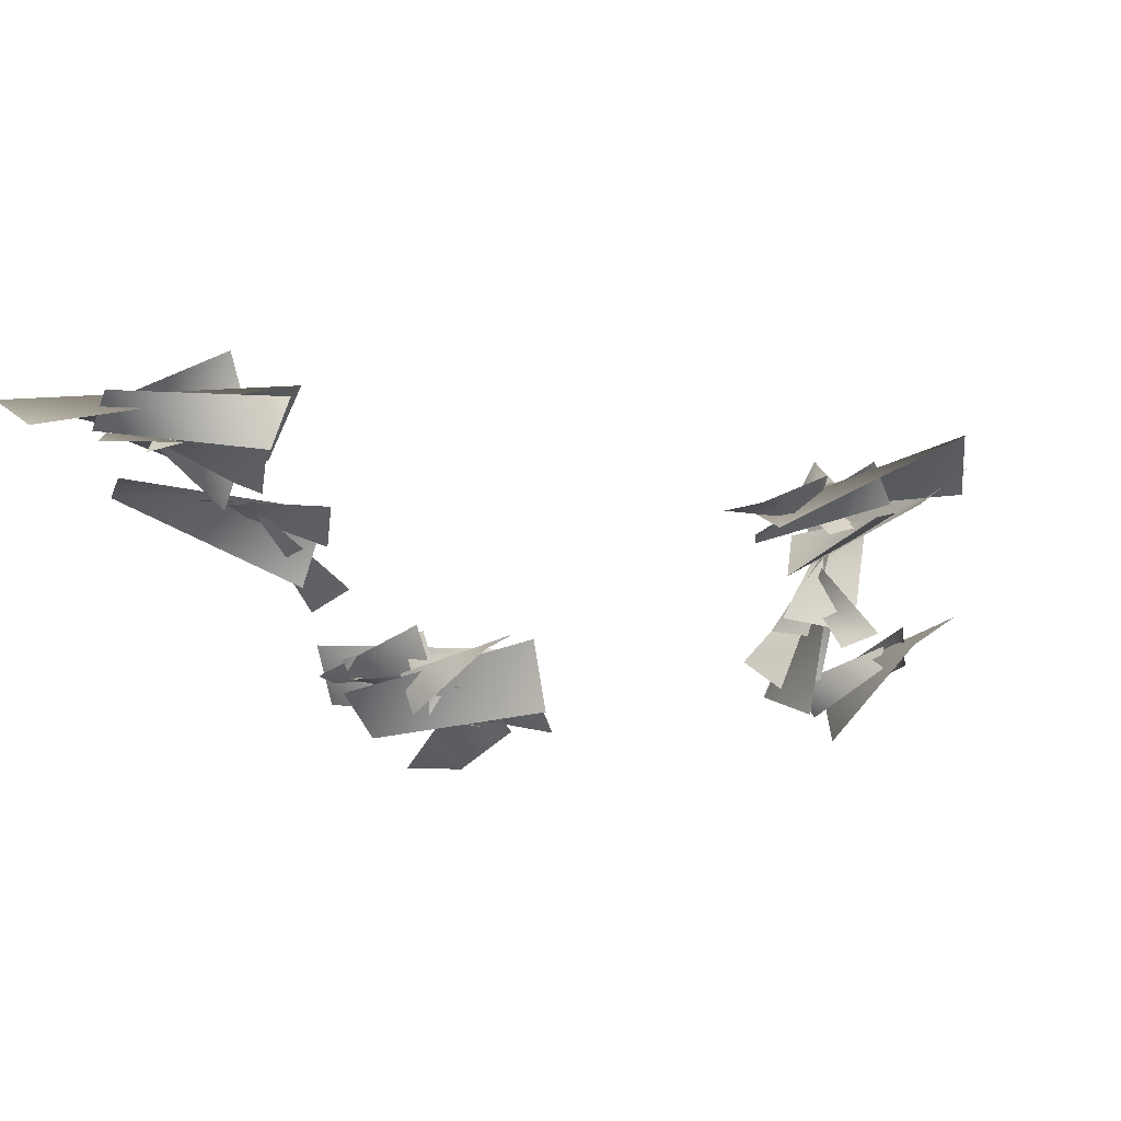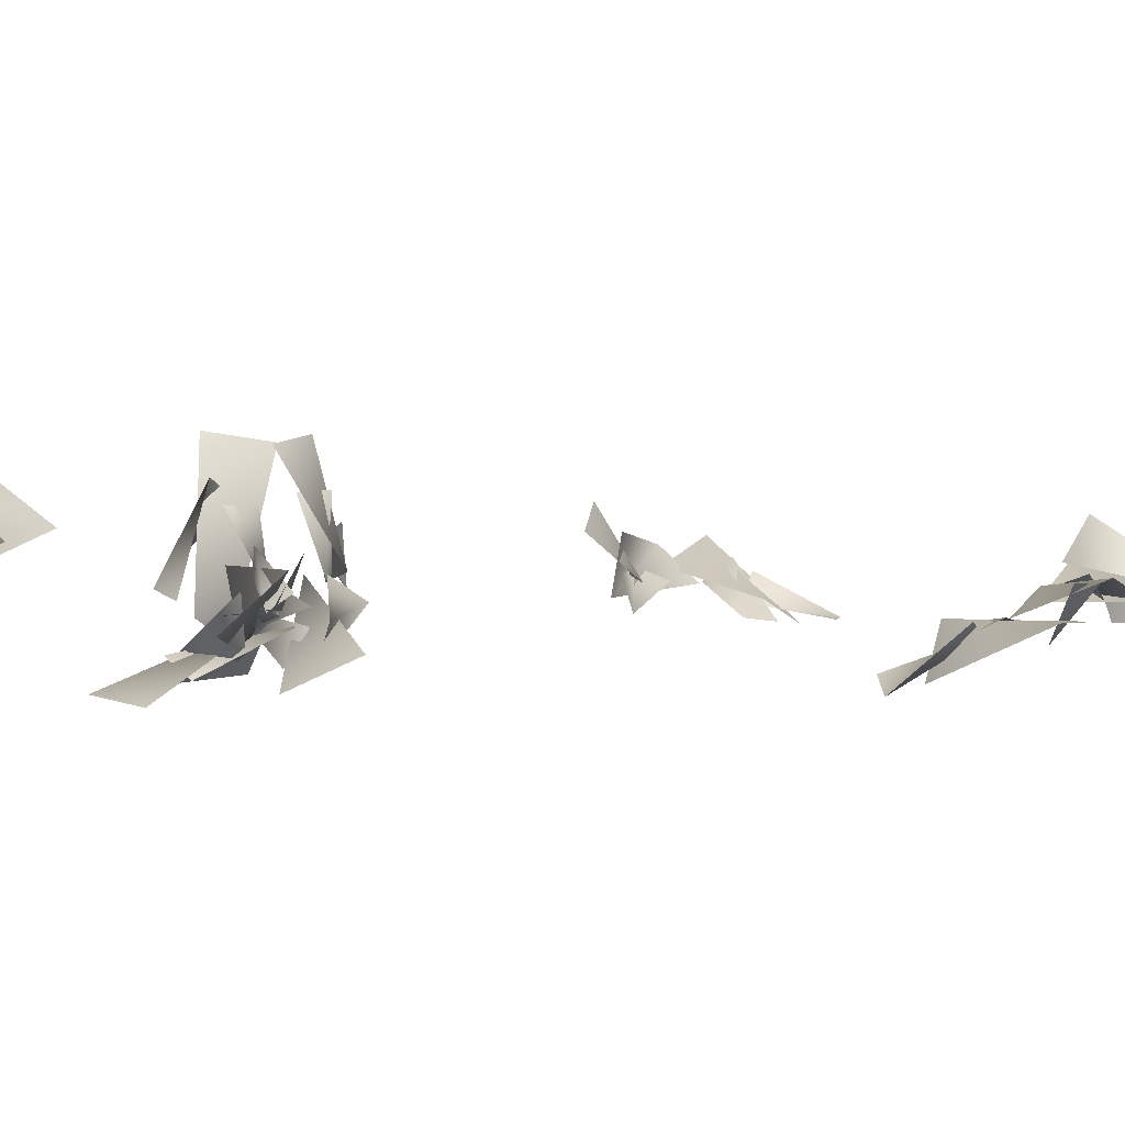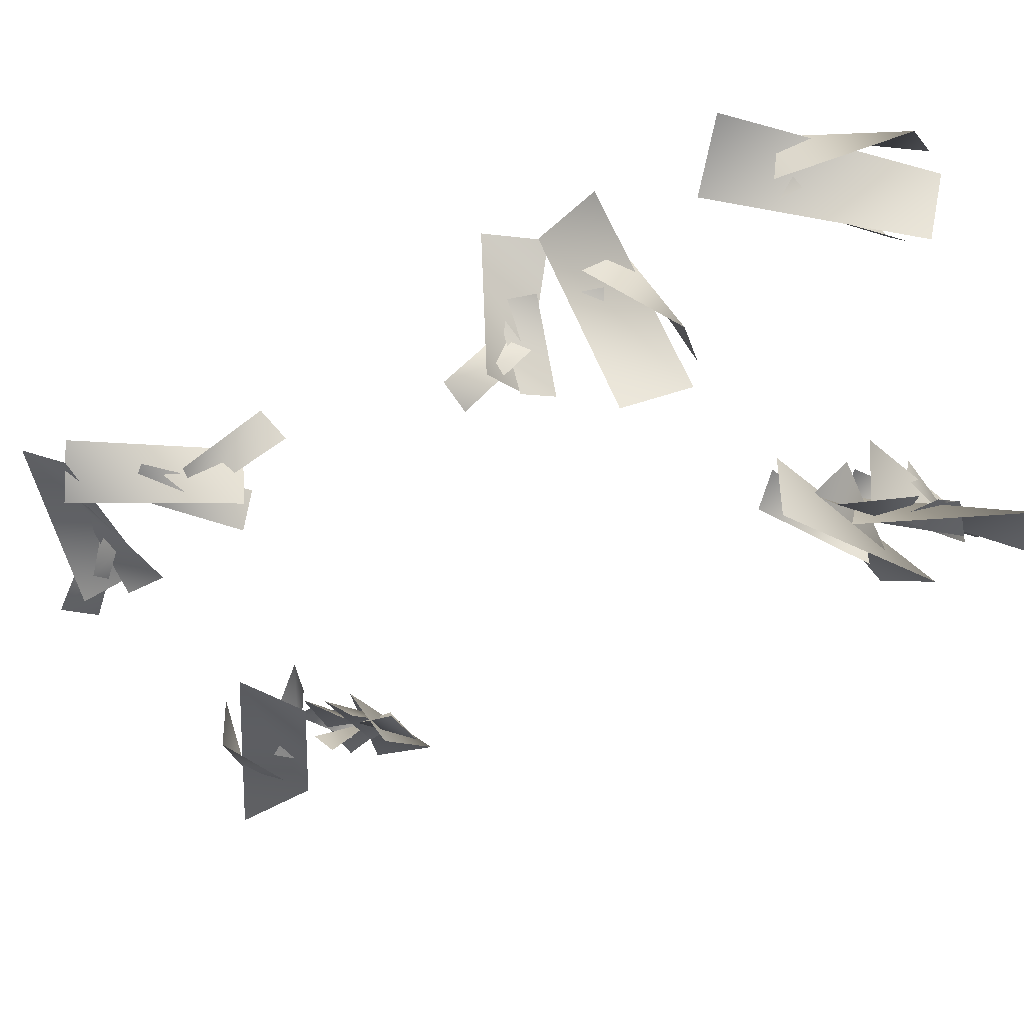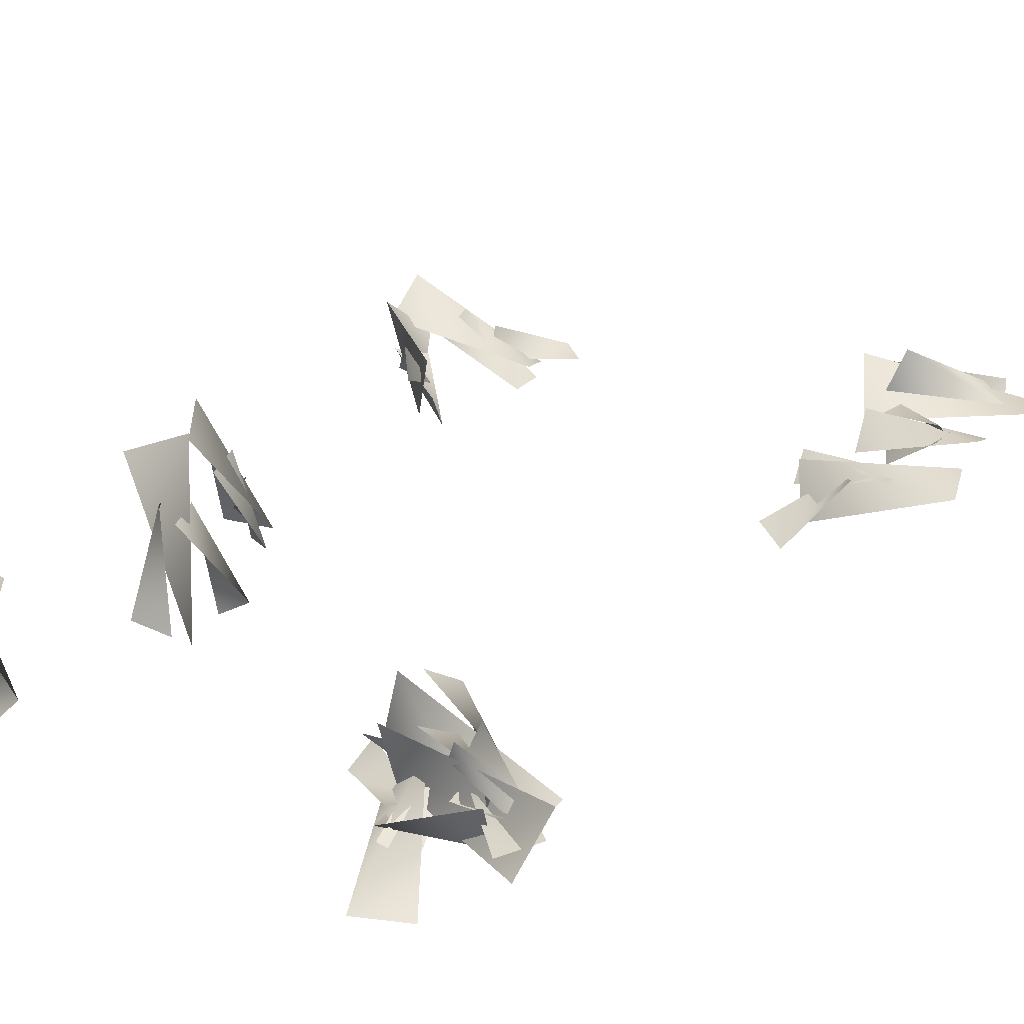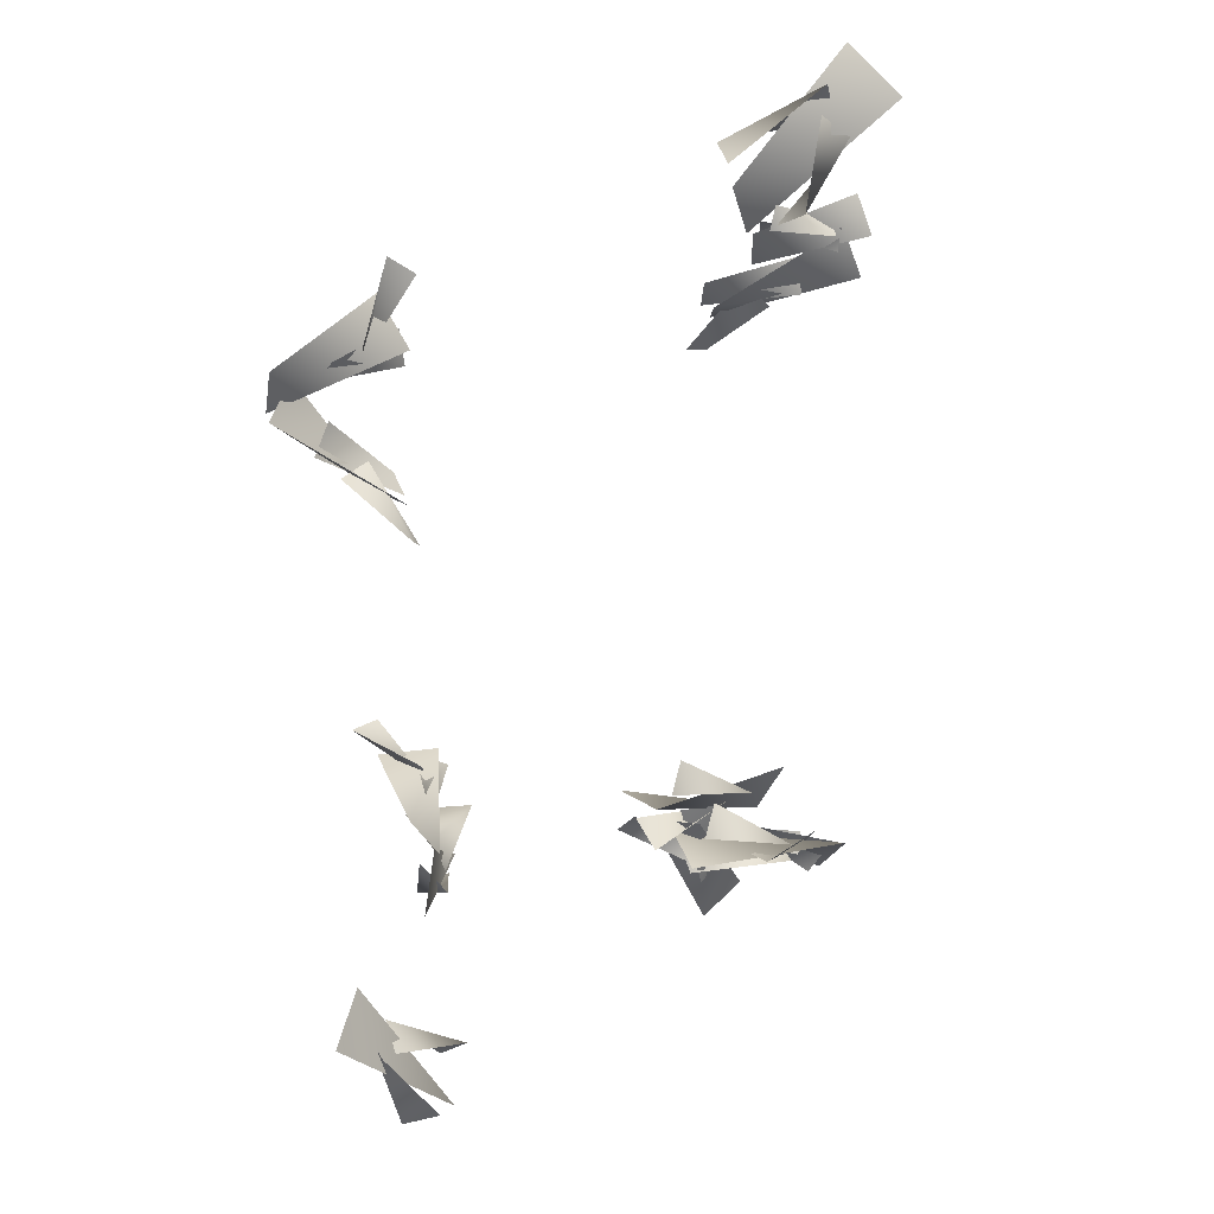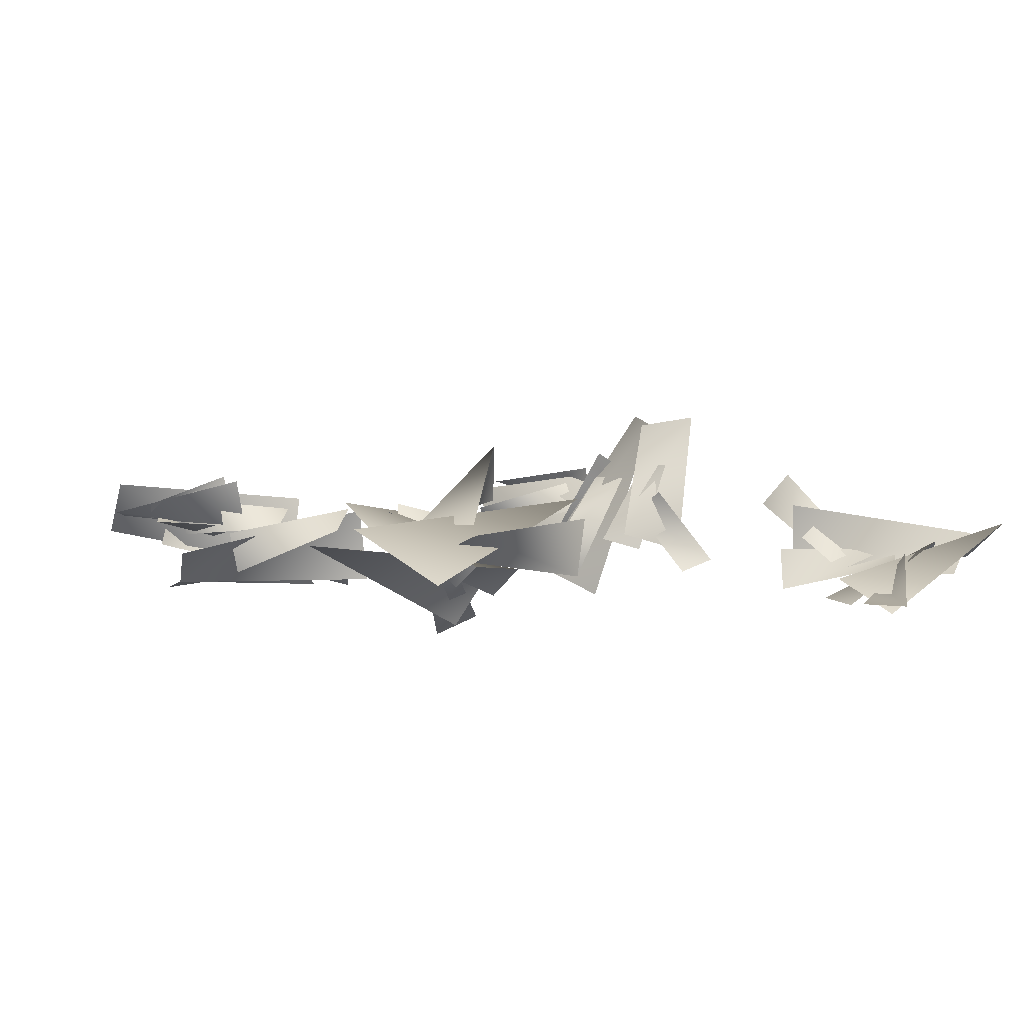
<metadata>
{"format":"obj","ext":"obj","renderer":"f3d","projection":"perspective","resolution":1024,"background":"white","views":[{"elev":-17.8,"azim":7.3,"up":"+Y"},{"elev":5.3,"azim":-113.0,"up":"+Y"},{"elev":-31.7,"azim":122.7,"up":"+Y"},{"elev":36.6,"azim":-144.3,"up":"+Y"},{"elev":24.4,"azim":154.1,"up":"+Z"},{"elev":-0.9,"azim":-24.1,"up":"+Y"}]}
</metadata>
<code>
g NewMesh_tris_144
v -14.33 0.3805 -0.4628
v -9.698 -1.284 2.801
v -13.82 -1.623 -1.038
v -8.488 -0.1821 1.136
v -17.47 -1.43 -3.724
v -17.76 1.153 -0.7843
v -7.937 -3.403 0.1807
v -7.308 0.4371 -0.3318
v -15.05 -2.193 -1.802
v -9.065 -3.091 -2.989
v -14.5 0.05257 -1.809
v -8.561 -3.747 -0.83
v -14.33 0.3805 -0.4628
v -13.82 -1.623 -1.038
v -9.698 -1.284 2.801
v -8.488 -0.1821 1.136
v -17.47 -1.43 -3.724
v -7.937 -3.403 0.1807
v -17.76 1.153 -0.7843
v -7.308 0.4371 -0.3318
v -15.05 -2.193 -1.802
v -14.5 0.05257 -1.809
v -9.065 -3.091 -2.989
v -8.561 -3.747 -0.83
v -11.18 -3.71 1.016
v -5.762 -1.469 0.3295
v -11.03 -1.993 2.294
v -5.202 -3.076 1.927
v -15.39 -2.724 3.264
v -14.44 -4.327 -0.1902
v -5.21 -0.3082 3.908
v -4.62 -4.164 3.478
v -12.48 -1.592 2.681
v -7.416 -1.449 6.199
v -11.86 -3.774 2.238
v -6.182 -0.2314 4.669
v -11.18 -3.71 1.016
v -11.03 -1.993 2.294
v -5.762 -1.469 0.3295
v -5.202 -3.076 1.927
v -15.39 -2.724 3.264
v -5.21 -0.3082 3.908
v -14.44 -4.327 -0.1902
v -4.62 -4.164 3.478
v -12.48 -1.592 2.681
v -11.86 -3.774 2.238
v -7.416 -1.449 6.199
v -6.182 -0.2314 4.669
v 12.68 0.04879 -5.598
v 7.64 0.1473 -8.675
v 12.77 1.725 -6.934
v 8.77 -1.376 -10.04
v 16.72 2.688 -4.934
v 14.47 0.4962 -2.588
v 9.054 1.411 -11.97
v 9.681 -2.428 -11.45
v 13.9 2.651 -6.413
v 12.42 1.372 -12.26
v 13.93 0.3557 -6.135
v 10.19 1.906 -11.99
v 12.68 0.04879 -5.598
v 12.77 1.725 -6.934
v 7.64 0.1473 -8.675
v 8.77 -1.376 -10.04
v 16.72 2.688 -4.934
v 9.054 1.411 -11.97
v 14.47 0.4962 -2.588
v 9.681 -2.428 -11.45
v 13.9 2.651 -6.413
v 13.93 0.3557 -6.135
v 12.42 1.372 -12.26
v 10.19 1.906 -11.99
v 10 1.643 6.523
v 5.851 -2.499 5.803
v 9.308 1.767 4.496
v 7.694 -3.874 5.402
v 12.05 5.352 4.122
v 11.09 4.715 7.873
v 6.637 -3.417 2.198
v 9.111 -5.094 4.742
v 9.765 3.148 3.952
v 9.555 -2.241 0.9657
v 10.95 1.977 5.556
v 7.353 -2.661 1.53
v 10 1.643 6.523
v 9.308 1.767 4.496
v 5.851 -2.499 5.803
v 7.694 -3.874 5.402
v 12.05 5.352 4.122
v 6.637 -3.417 2.198
v 11.09 4.715 7.873
v 9.111 -5.094 4.742
v 9.765 3.148 3.952
v 10.95 1.977 5.556
v 9.555 -2.241 0.9657
v 7.353 -2.661 1.53
v -15.88 -0.7302 -1.165
v -16.18 0.05363 -0.06929
v -11.84 1.644 -0.404
v -11.45 0.3243 -0.396
v -15.19 -0.2603 -1.712
v -15.7 -0.9287 -0.5114
v -11.75 -1.851 -0.7027
v -11.94 -1.142 0.5681
v -17.76 -0.3976 -1.476
v -11.06 -1.234 1.105
v -16.25 -0.771 -3.482
v -11.8 1.326 1.824
v -15.88 -0.7302 -1.165
v -11.84 1.644 -0.404
v -16.18 0.05363 -0.06929
v -11.45 0.3243 -0.396
v -15.19 -0.2603 -1.712
v -11.75 -1.851 -0.7027
v -15.7 -0.9287 -0.5114
v -11.94 -1.142 0.5681
v -17.76 -0.3976 -1.476
v -16.25 -0.771 -3.482
v -11.06 -1.234 1.105
v -11.8 1.326 1.824
v 10.7 2.308 10.59
v 7.481 -1.89 9.164
v 10.22 2.252 8.527
v 9.318 -2.473 10.03
v 10.12 0.7375 10.9
v 9.429 -0.2582 9.341
v 12.81 -3.061 12.06
v 11.01 -3.728 12.03
v 12.58 5.028 10.18
v 8.139 -1.635 10.51
v 10.77 4.662 7.492
v 11.57 -2.493 10.47
v 10.7 2.308 10.59
v 10.22 2.252 8.527
v 7.481 -1.89 9.164
v 9.318 -2.473 10.03
v 10.12 0.7375 10.9
v 12.81 -3.061 12.06
v 9.429 -0.2582 9.341
v 11.01 -3.728 12.03
v 12.58 5.028 10.18
v 10.77 4.662 7.492
v 8.139 -1.635 10.51
v 11.57 -2.493 10.47
v -9.836 -3.048 -3.821
v -10.12 -1.976 2.152
v -11.65 -3.955 -3.127
v -8.242 -2.956 1.8
v -8.979 -2.612 -2.028
v -9.978 -3.169 -0.3812
v -4.666 -4.519 0.5121
v -5.159 -3.219 1.957
v -10.8 -4.4 -7.321
v -8.889 -1.624 1.328
v -13.57 -4.697 -5.618
v -6.824 -4.455 0.783
v -9.836 -3.048 -3.821
v -11.65 -3.955 -3.127
v -10.12 -1.976 2.152
v -8.242 -2.956 1.8
v -8.979 -2.612 -2.028
v -4.666 -4.519 0.5121
v -9.978 -3.169 -0.3812
v -5.159 -3.219 1.957
v -10.8 -4.4 -7.321
v -13.57 -4.697 -5.618
v -8.889 -1.624 1.328
v -6.824 -4.455 0.783
v -17.6 -1.581 43.07
v -12.85 1.864 40.06
v -15.7 -1.555 44.53
v -12.35 -0.4244 38.91
v -18.65 -4.003 47.83
v -21.07 -1.763 44.94
v -9.518 -0.3808 41.45
v -11.57 -2.333 38.1
v -16.27 -2.01 46.1
v -10.31 -3.692 43.08
v -17.35 -2.866 43.92
v -9.693 -1.25 42.51
v -17.6 -1.581 43.07
v -15.7 -1.555 44.53
v -12.85 1.864 40.06
v -12.35 -0.4244 38.91
v -18.65 -4.003 47.83
v -9.518 -0.3808 41.45
v -21.07 -1.763 44.94
v -11.57 -2.333 38.1
v -16.27 -2.01 46.1
v -17.35 -2.866 43.92
v -10.31 -3.692 43.08
v -9.693 -1.25 42.51
v -16.88 -0.9344 38.12
v -16.71 -0.9679 36.75
v -13.5 -4.208 37.5
v -12.92 -3.317 38.38
v -16.65 -1.839 38.49
v -16.36 -0.5727 37.8
v -12.95 -1.585 39.76
v -12.6 -1.525 38.34
v -18.68 -0.5439 37.55
v -11.57 -1.59 38.27
v -18.35 -1.741 39.76
v -12.28 -3.016 36.02
v -16.88 -0.9344 38.12
v -13.5 -4.208 37.5
v -16.71 -0.9679 36.75
v -12.92 -3.317 38.38
v -16.65 -1.839 38.49
v -12.95 -1.585 39.76
v -16.36 -0.5727 37.8
v -12.6 -1.525 38.34
v -18.68 -0.5439 37.55
v -18.35 -1.741 39.76
v -11.57 -1.59 38.27
v -12.28 -3.016 36.02
v -15.39 -2.517 34.01
v -9.505 -3.425 35.2
v -15.28 -3.161 36.05
v -9.972 -4.637 33.49
v -13.48 -2.9 33.44
v -12.27 -3.722 34.81
v -11.32 -6.465 30.07
v -9.574 -5.633 30.59
v -19.23 -2.39 34.53
v -10 -3.113 33.8
v -18.07 -2.589 37.57
v -11.29 -6.002 32.2
v -15.39 -2.517 34.01
v -15.28 -3.161 36.05
v -9.505 -3.425 35.2
v -9.972 -4.637 33.49
v -13.48 -2.9 33.44
v -11.32 -6.465 30.07
v -12.27 -3.722 34.81
v -9.574 -5.633 30.59
v -19.23 -2.39 34.53
v -18.07 -2.589 37.57
v -10 -3.113 33.8
v -11.29 -6.002 32.2
v 14.36 -2.548 28.96
v 9.145 -4.52 26.54
v 13.18 -3.318 30.59
v 9.347 -2.463 25.95
v 12.94 -2.557 27.5
v 11.1 -3.158 28.02
v 10.41 1.349 24.85
v 9.465 -0.1444 23.9
v 17.03 -1.687 31.63
v 10.18 -3.756 25.72
v 15.02 -3.717 33.21
v 9.931 -0.2566 26.24
v 14.36 -2.548 28.96
v 13.18 -3.318 30.59
v 9.145 -4.52 26.54
v 9.347 -2.463 25.95
v 12.94 -2.557 27.5
v 10.41 1.349 24.85
v 11.1 -3.158 28.02
v 9.465 -0.1444 23.9
v 17.03 -1.687 31.63
v 15.02 -3.717 33.21
v 10.18 -3.756 25.72
v 9.931 -0.2566 26.24
v 13.22 -2.128 34.29
v 8.128 -4.875 32.44
v 13.8 -3.5 32.75
v 8.255 -5.194 34.56
v 11.3 -2.739 34.58
v 10.67 -4.293 33.48
v 8.815 -5.196 38.64
v 7.186 -5.091 37.47
v 16.98 -1.242 34.56
v 8.15 -3.943 33.65
v 16.79 -2.855 31.73
v 9.33 -5.59 36.56
v 13.22 -2.128 34.29
v 13.8 -3.5 32.75
v 8.128 -4.875 32.44
v 8.255 -5.194 34.56
v 11.3 -2.739 34.58
v 8.815 -5.196 38.64
v 10.67 -4.293 33.48
v 7.186 -5.091 37.47
v 16.98 -1.242 34.56
v 16.79 -2.855 31.73
v 8.15 -3.943 33.65
v 9.33 -5.59 36.56
f 1 3 2
f 1 2 4
f 7 8 6
f 7 6 5
f 9 11 10
f 9 10 12
f 15 14 13
f 15 13 16
f 19 20 18
f 19 18 17
f 23 22 21
f 23 21 24
f 25 27 26
f 25 26 28
f 31 32 30
f 31 30 29
f 33 35 34
f 33 34 36
f 39 38 37
f 39 37 40
f 43 44 42
f 43 42 41
f 47 46 45
f 47 45 48
f 49 51 50
f 49 50 52
f 55 56 54
f 55 54 53
f 57 59 58
f 57 58 60
f 63 62 61
f 63 61 64
f 67 68 66
f 67 66 65
f 71 70 69
f 71 69 72
f 73 75 74
f 73 74 76
f 79 80 78
f 79 78 77
f 81 83 82
f 81 82 84
f 87 86 85
f 87 85 88
f 91 92 90
f 91 90 89
f 95 94 93
f 95 93 96
f 99 98 97
f 99 97 100
f 103 104 102
f 103 102 101
f 105 107 106
f 105 106 108
f 109 111 110
f 109 110 112
f 115 116 114
f 115 114 113
f 119 118 117
f 119 117 120
f 121 123 122
f 121 122 124
f 127 128 126
f 127 126 125
f 129 131 130
f 129 130 132
f 135 134 133
f 135 133 136
f 139 140 138
f 139 138 137
f 143 142 141
f 143 141 144
f 145 147 146
f 145 146 148
f 151 152 150
f 151 150 149
f 153 155 154
f 153 154 156
f 159 158 157
f 159 157 160
f 163 164 162
f 163 162 161
f 167 166 165
f 167 165 168
f 169 171 170
f 169 170 172
f 175 176 174
f 175 174 173
f 177 179 178
f 177 178 180
f 183 182 181
f 183 181 184
f 187 188 186
f 187 186 185
f 191 190 189
f 191 189 192
f 195 194 193
f 195 193 196
f 199 200 198
f 199 198 197
f 201 203 202
f 201 202 204
f 205 207 206
f 205 206 208
f 211 212 210
f 211 210 209
f 215 214 213
f 215 213 216
f 217 219 218
f 217 218 220
f 223 224 222
f 223 222 221
f 225 227 226
f 225 226 228
f 231 230 229
f 231 229 232
f 235 236 234
f 235 234 233
f 239 238 237
f 239 237 240
f 241 243 242
f 241 242 244
f 247 248 246
f 247 246 245
f 249 251 250
f 249 250 252
f 255 254 253
f 255 253 256
f 259 260 258
f 259 258 257
f 263 262 261
f 263 261 264
f 265 267 266
f 265 266 268
f 271 272 270
f 271 270 269
f 273 275 274
f 273 274 276
f 279 278 277
f 279 277 280
f 283 284 282
f 283 282 281
f 287 286 285
f 287 285 288

</code>
